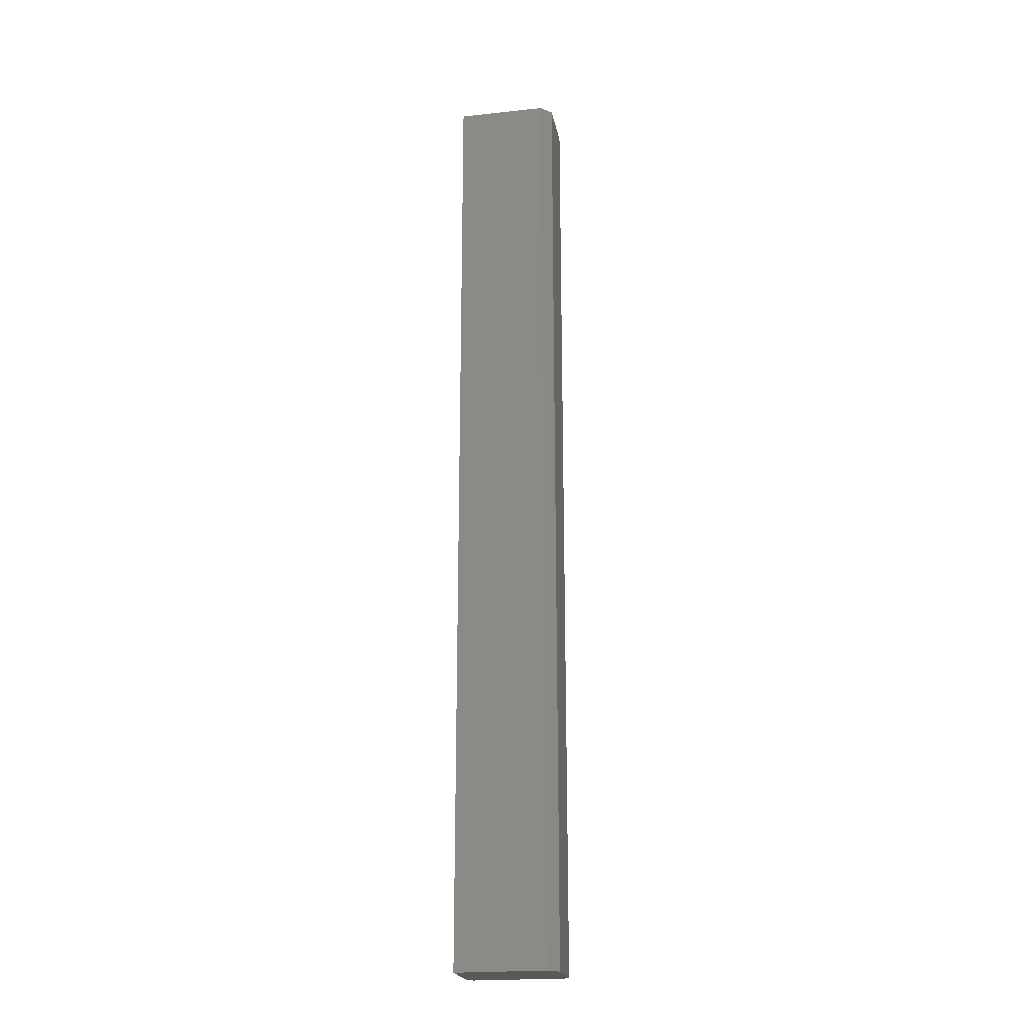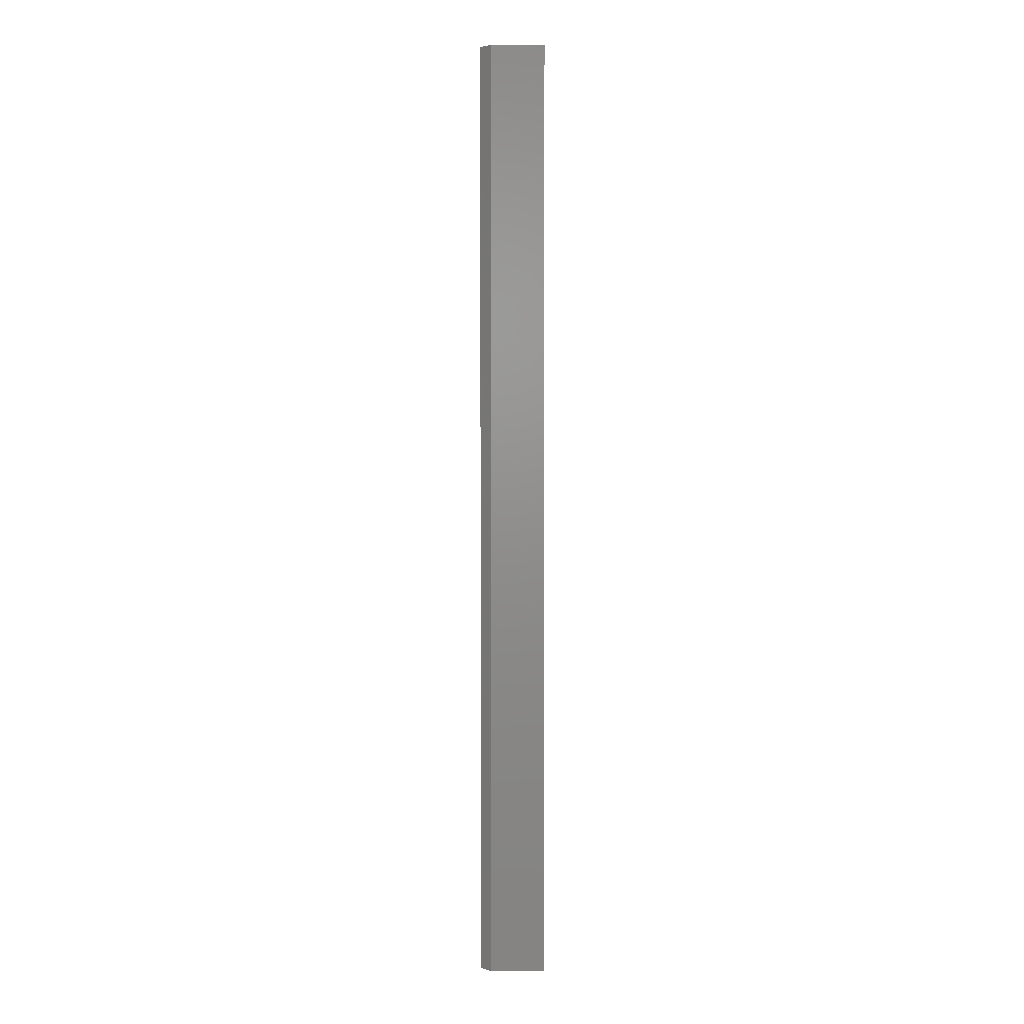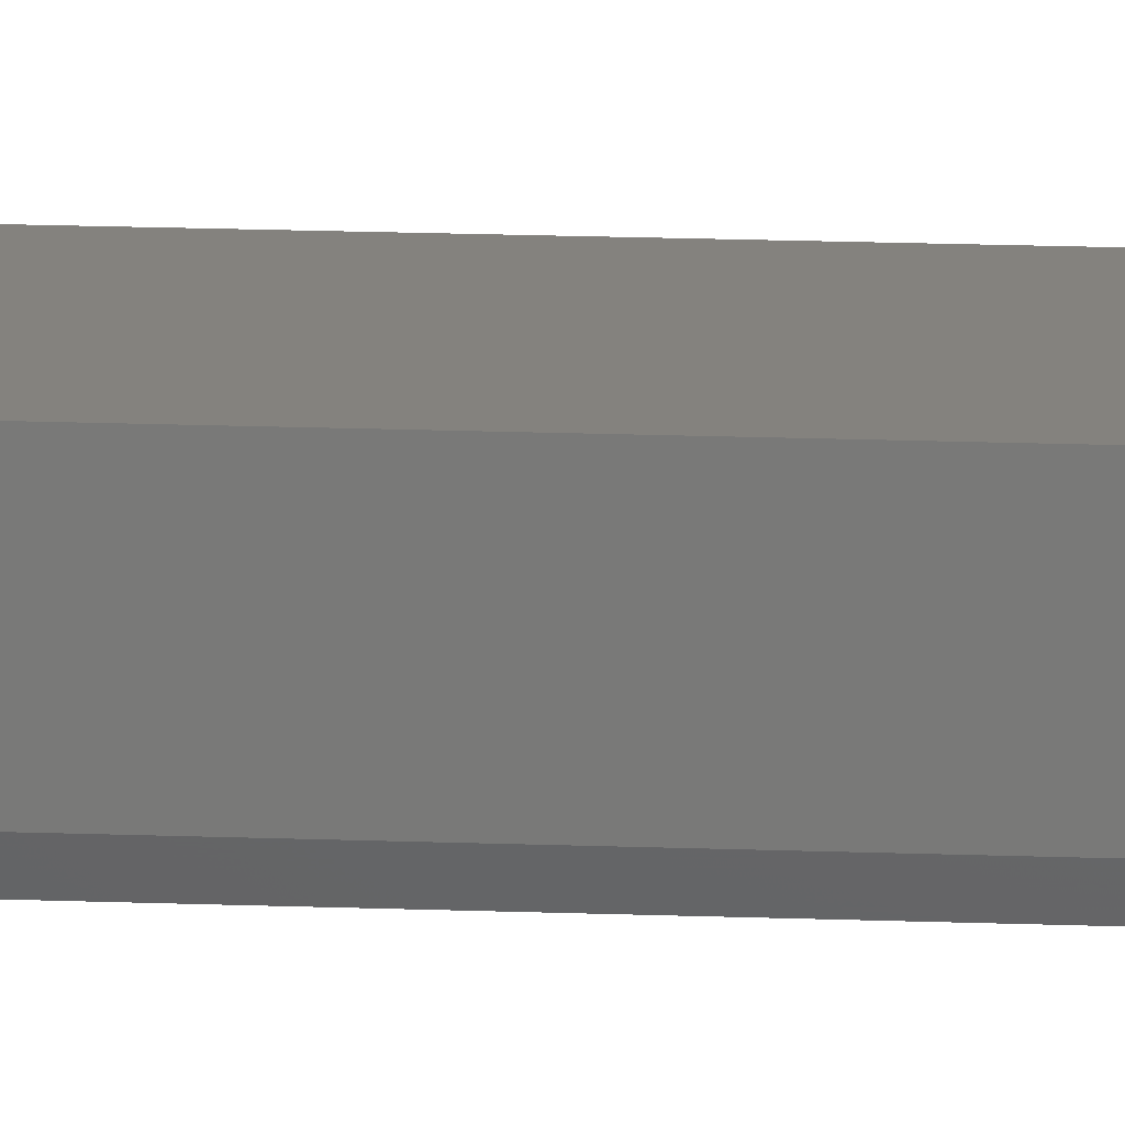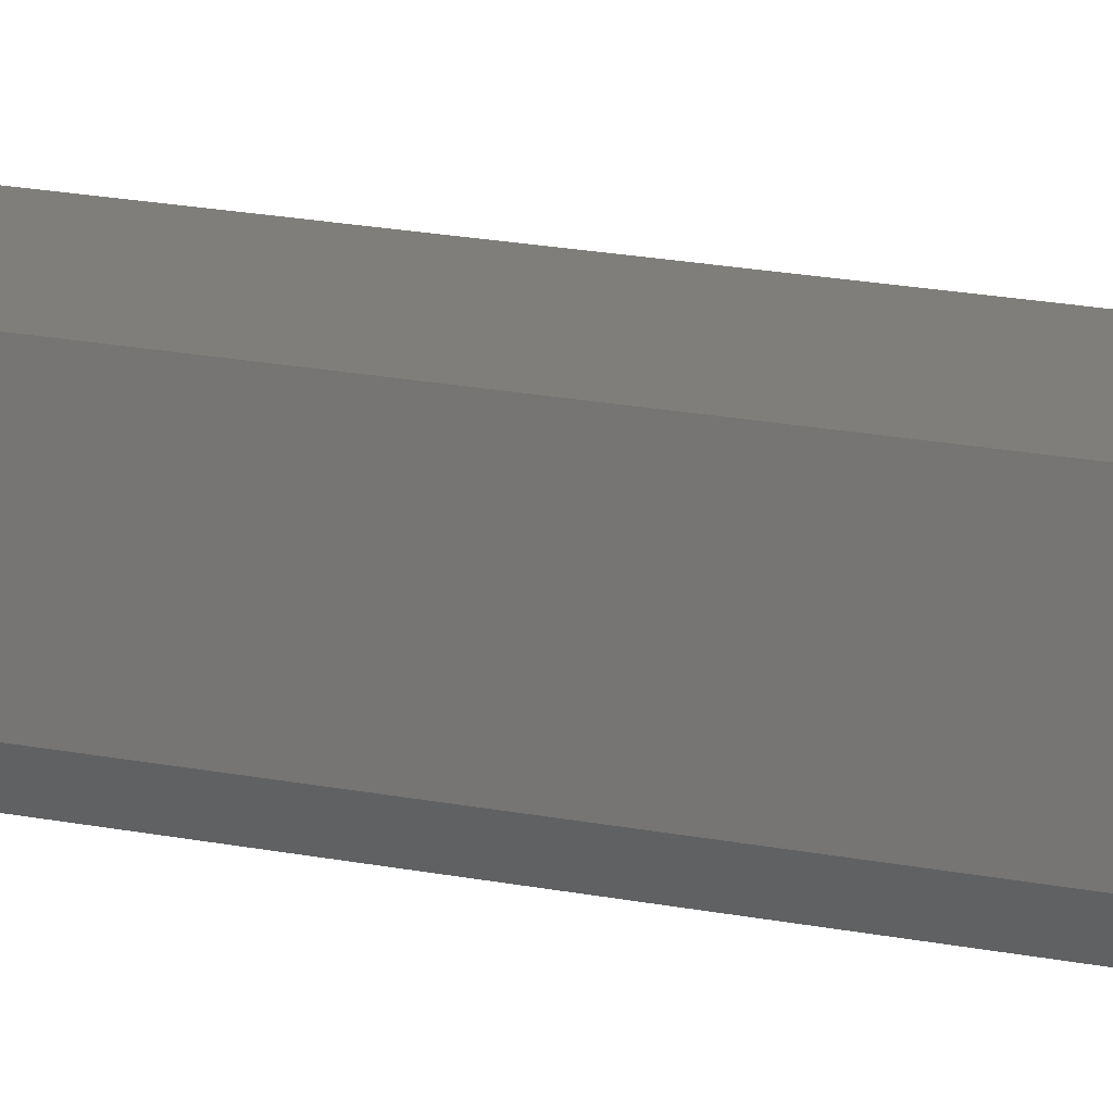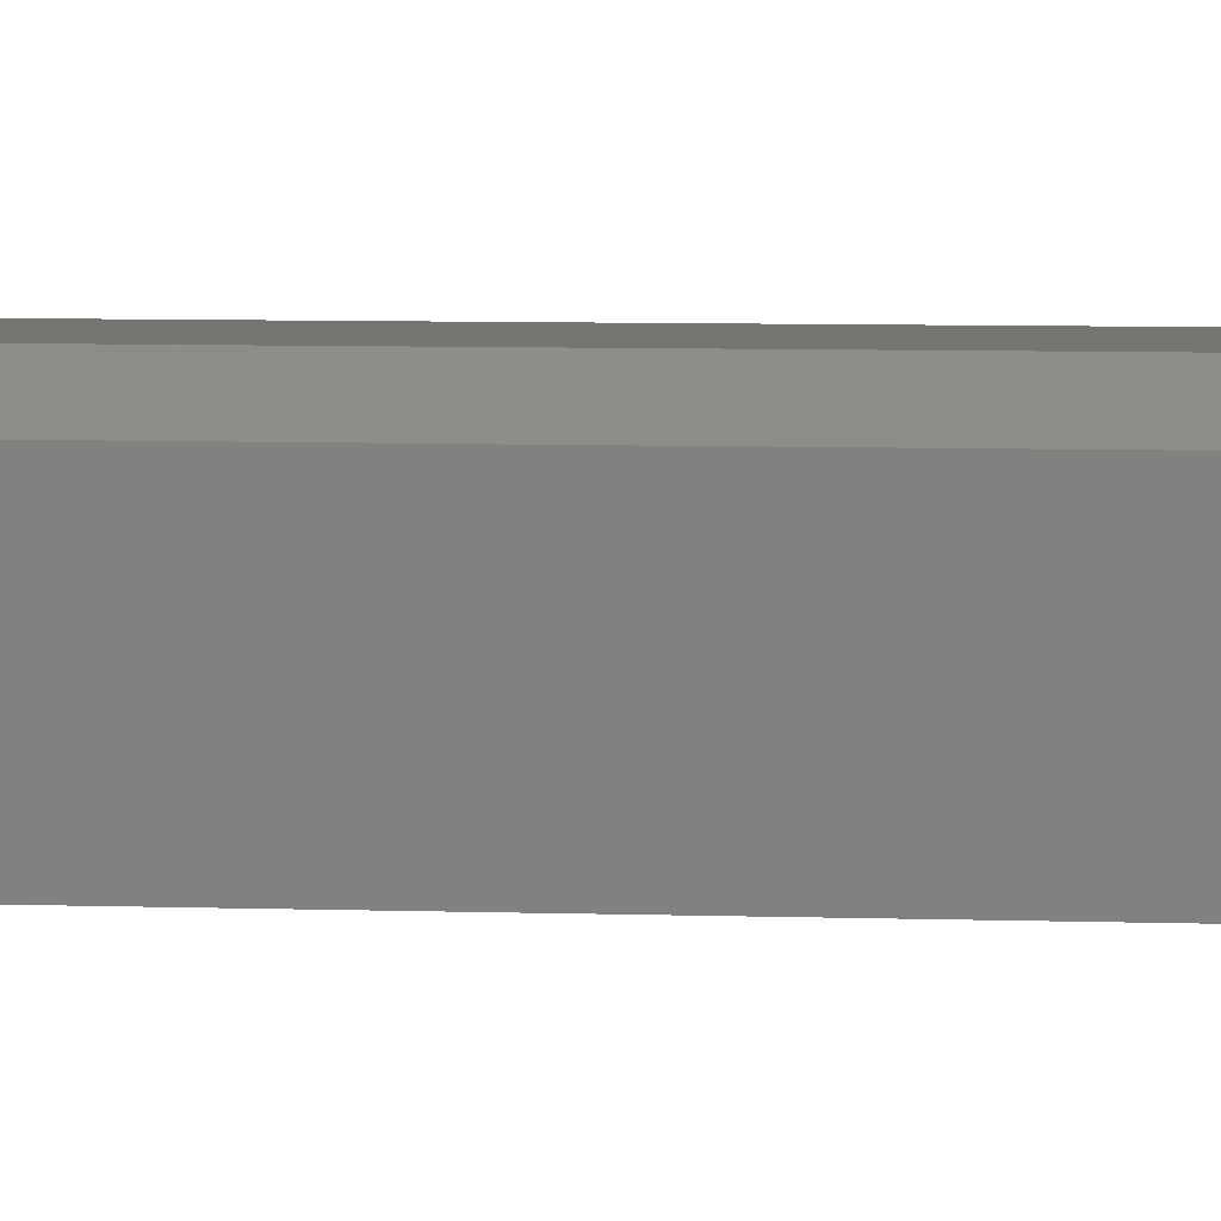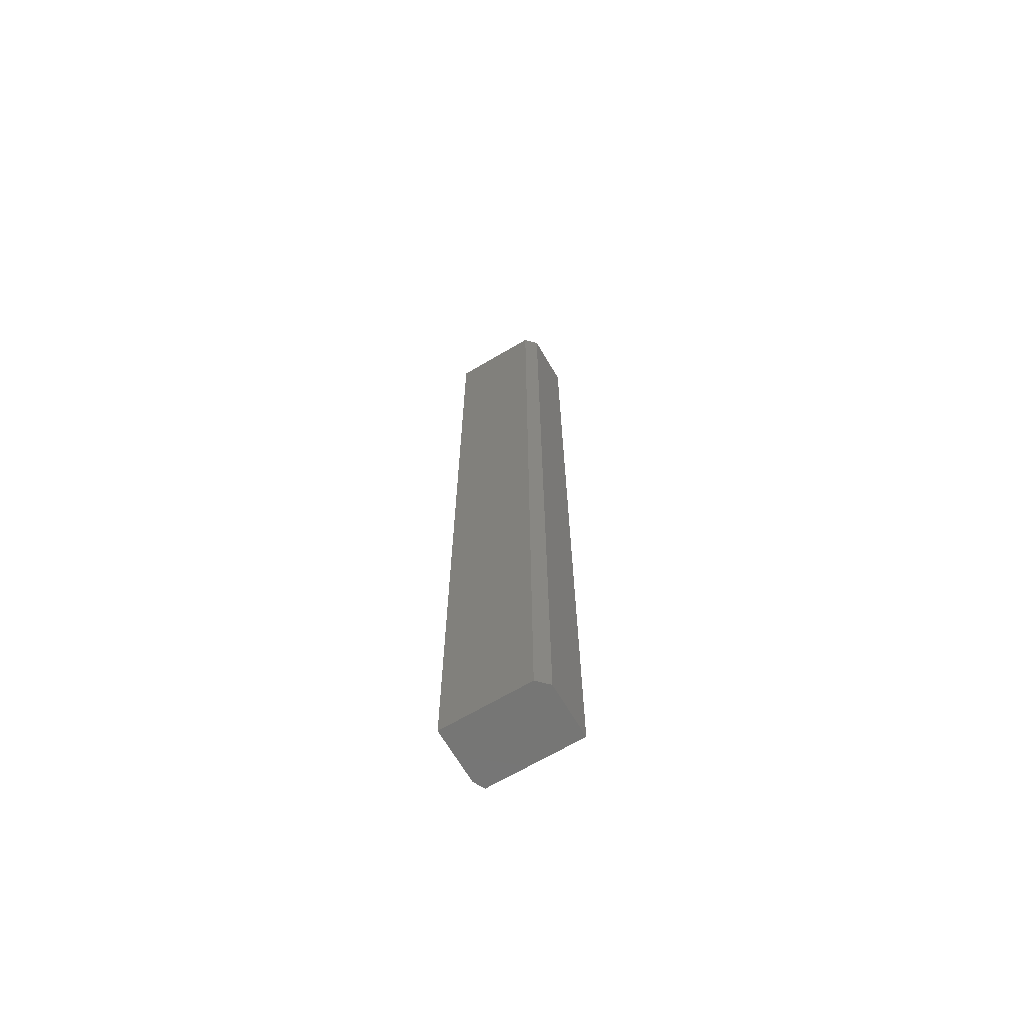
<metadata>
{"format":"stl","ext":"stl","renderer":"f3d","projection":"perspective","resolution":1024,"background":"white","views":[{"elev":-21.4,"azim":10.8,"up":"+Y"},{"elev":3.1,"azim":89.7,"up":"+Y"},{"elev":17.3,"azim":-85.7,"up":"+Z"},{"elev":11.6,"azim":-58.2,"up":"+Z"},{"elev":2.9,"azim":102.7,"up":"+Z"},{"elev":-68.0,"azim":30.5,"up":"+Y"}]}
</metadata>
<code>
# stl→obj: 18 verts, 32 faces
v -0.1328 0.75 0
v -0.1406 0.1312 0.01562
v -0.1406 0.75 0.01562
v -0.1328 -0.6172 0
v -0.1406 -0.6172 0.01562
v -0.1406 0.001645 0.01562
v 0.003289 0.75 0
v -0.01234 0.75 0.09375
v 0.003289 0.75 0.07812
v -0.1406 0.75 0.09375
v -0.01234 -0.6172 0.09375
v 0.003289 -0.6172 0
v 0.003289 -0.6172 0.07812
v -0.1406 -0.6172 0.09375
v 0.003289 0.1312 0
v -0.1406 0.001645 0.09375
v -0.1406 0.1312 0.09375
v 0.003289 0.1312 0.07812
f 1 2 3
f 4 5 6
f 4 6 2
f 4 2 1
f 7 8 9
f 8 7 10
f 10 7 1
f 10 1 3
f 11 12 13
f 12 11 4
f 4 11 14
f 4 14 5
f 12 4 15
f 15 4 1
f 15 1 7
f 16 6 14
f 14 6 5
f 17 2 16
f 16 2 6
f 10 3 17
f 17 3 2
f 9 8 18
f 18 8 11
f 18 11 13
f 16 14 11
f 8 10 11
f 11 10 17
f 11 17 16
f 18 15 9
f 9 15 7
f 13 12 18
f 18 12 15

</code>
